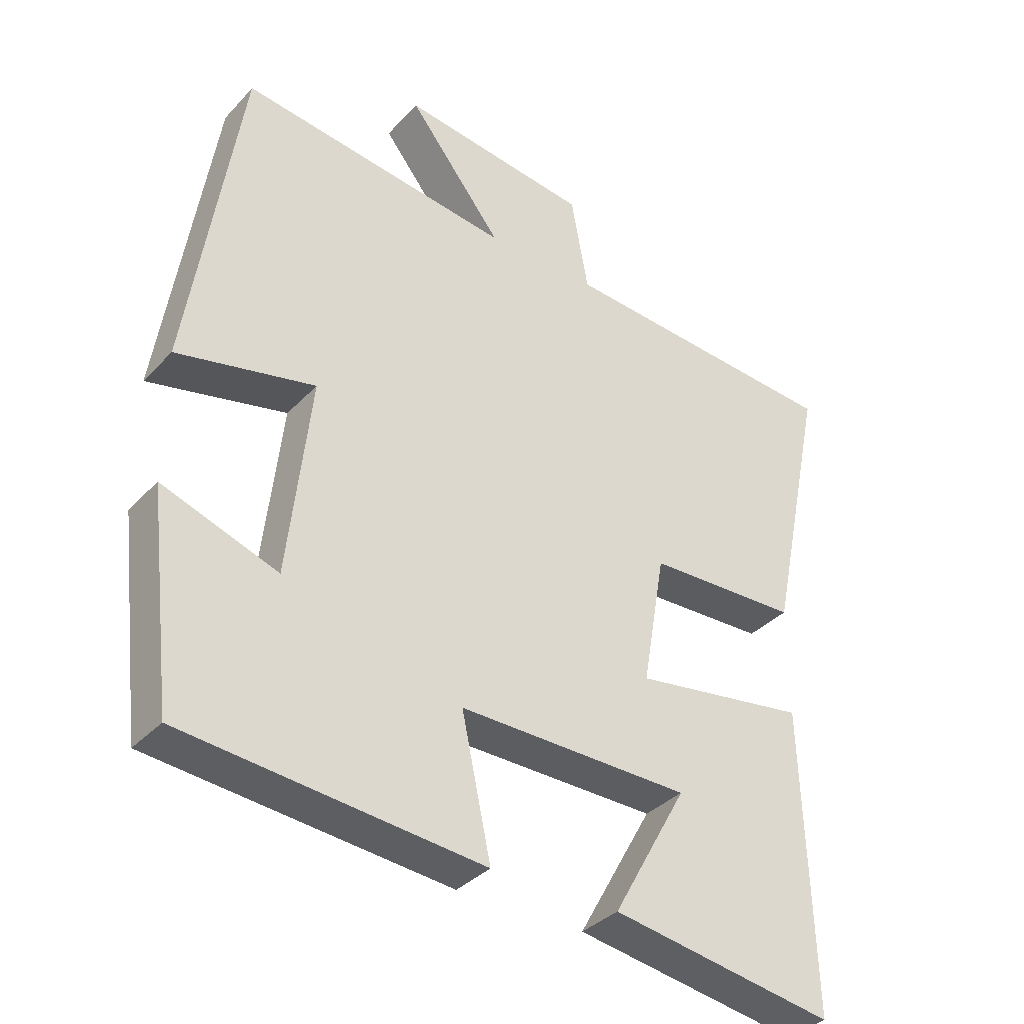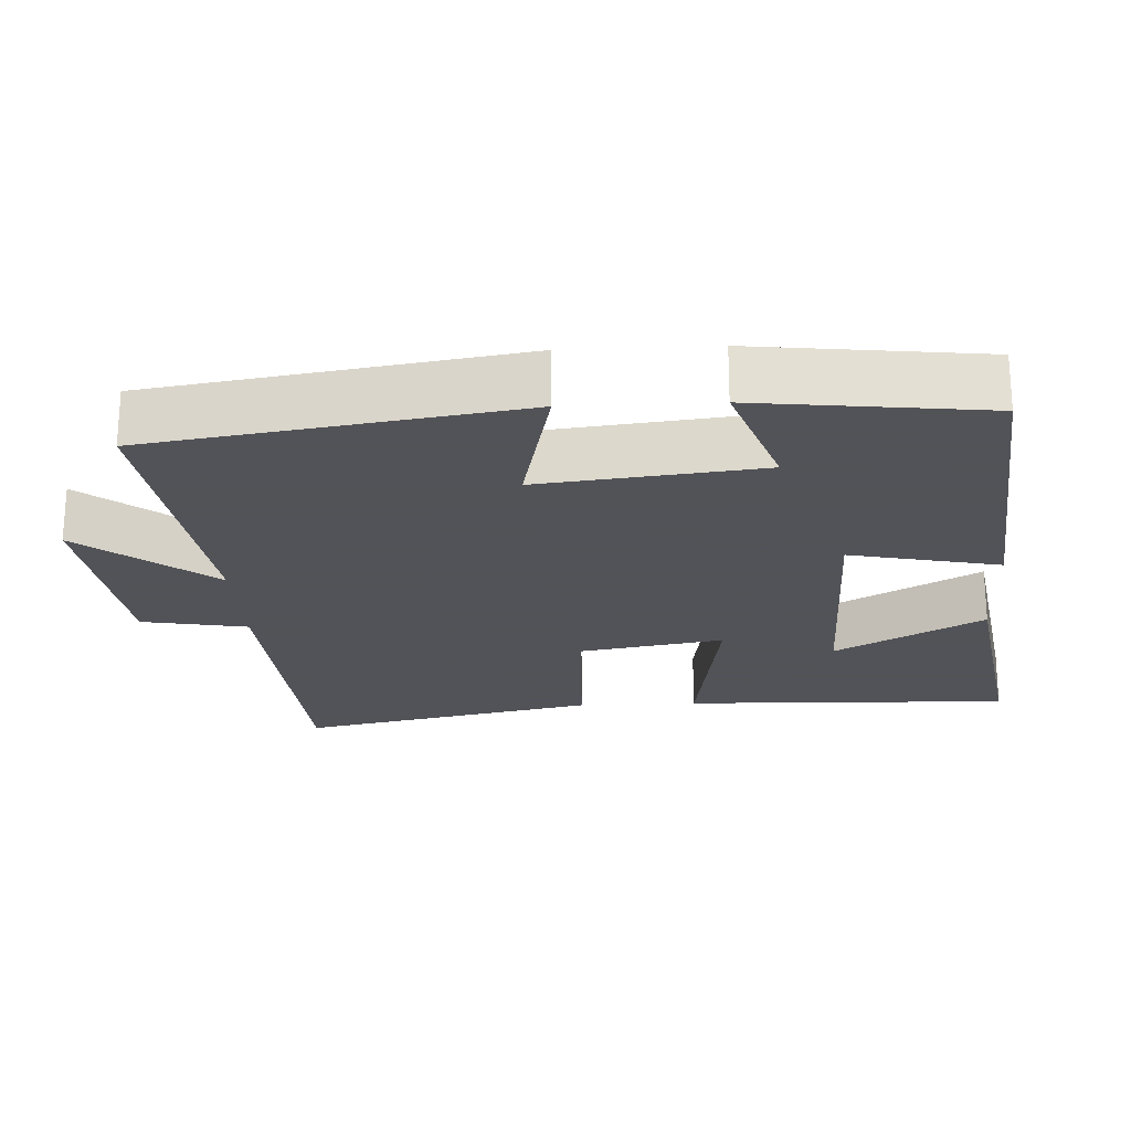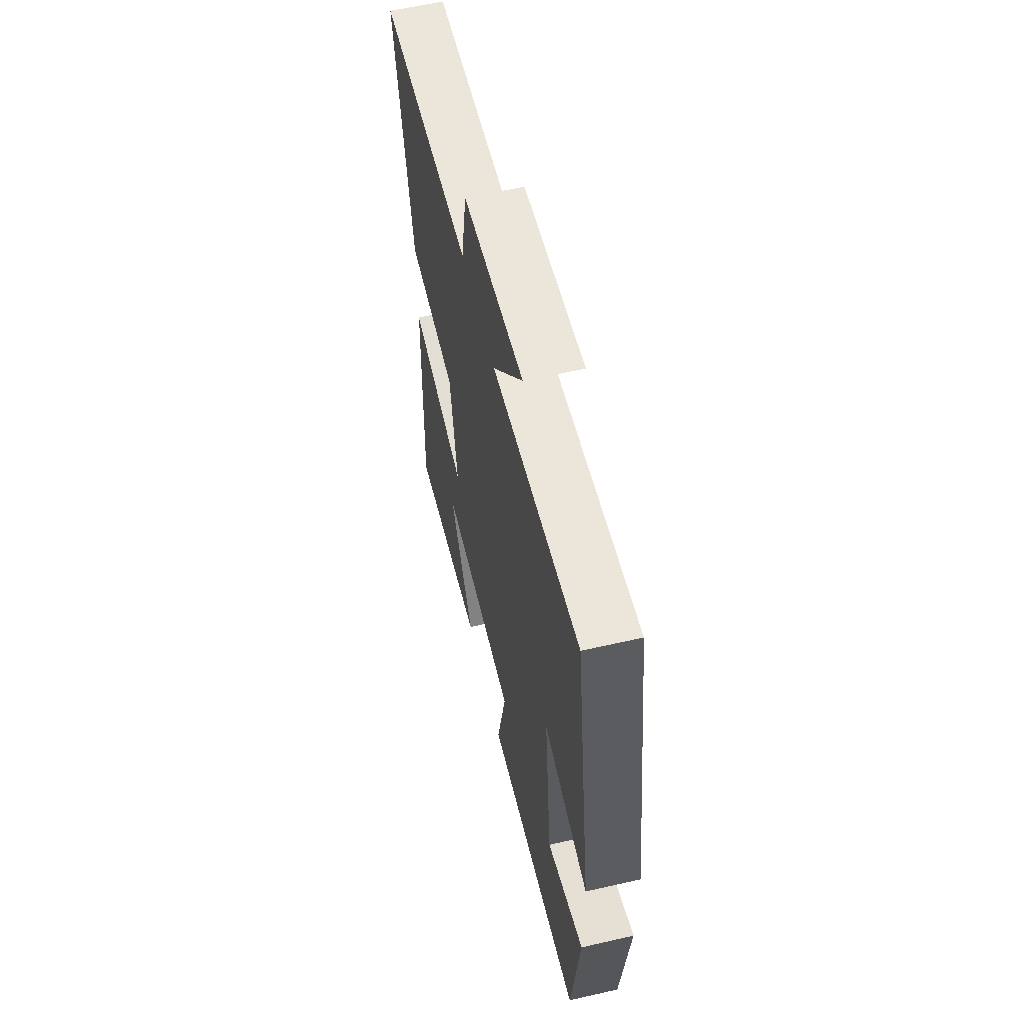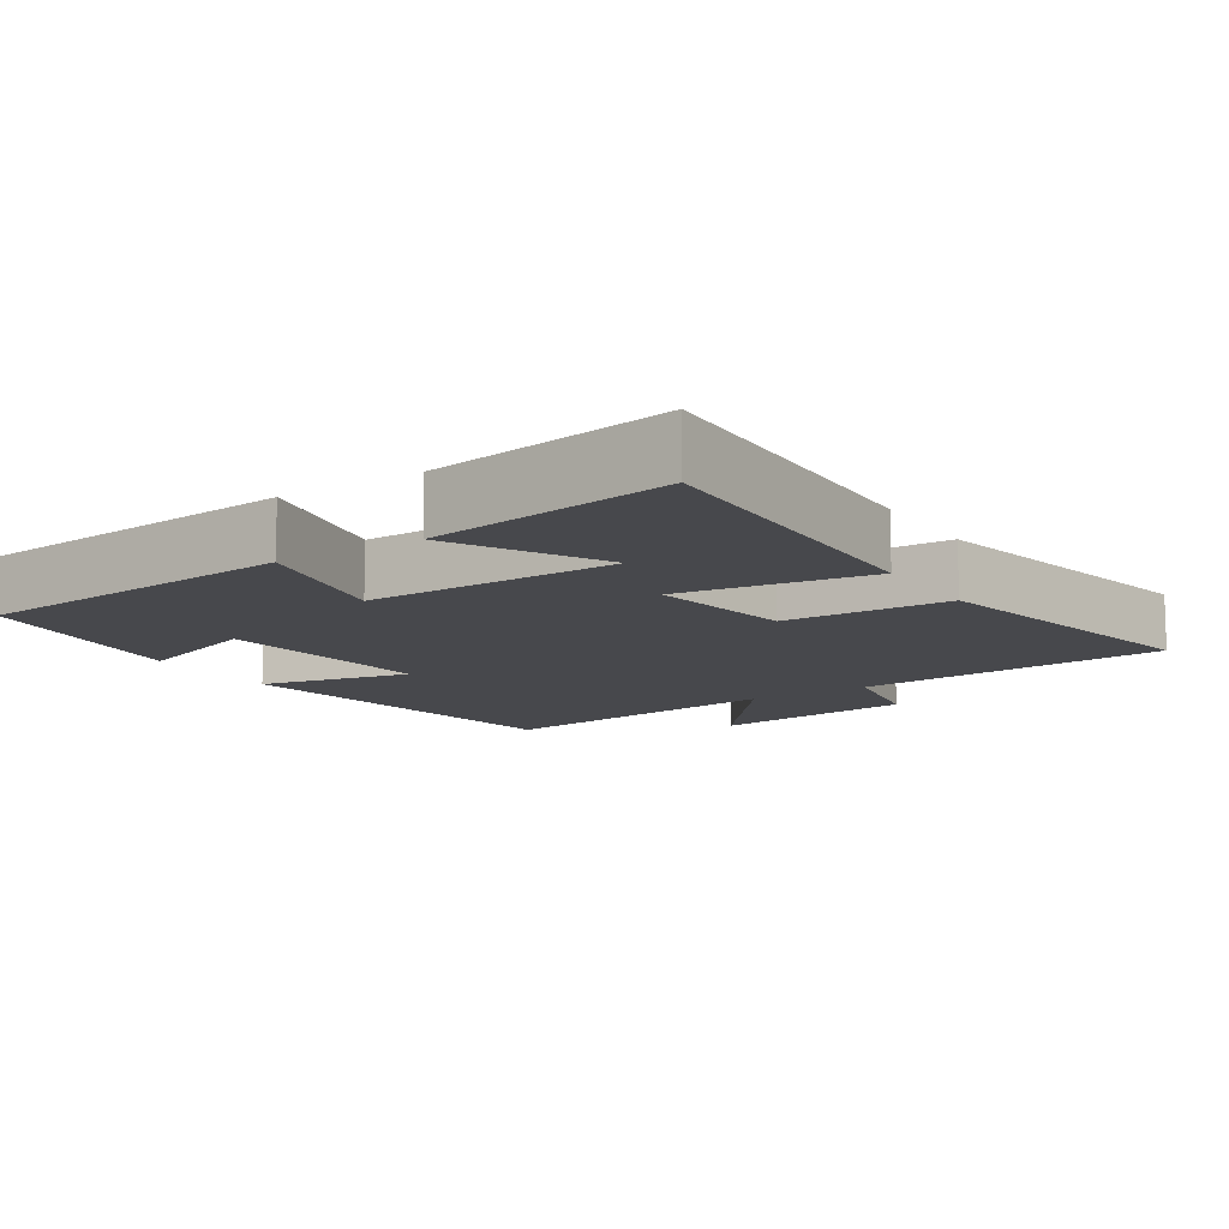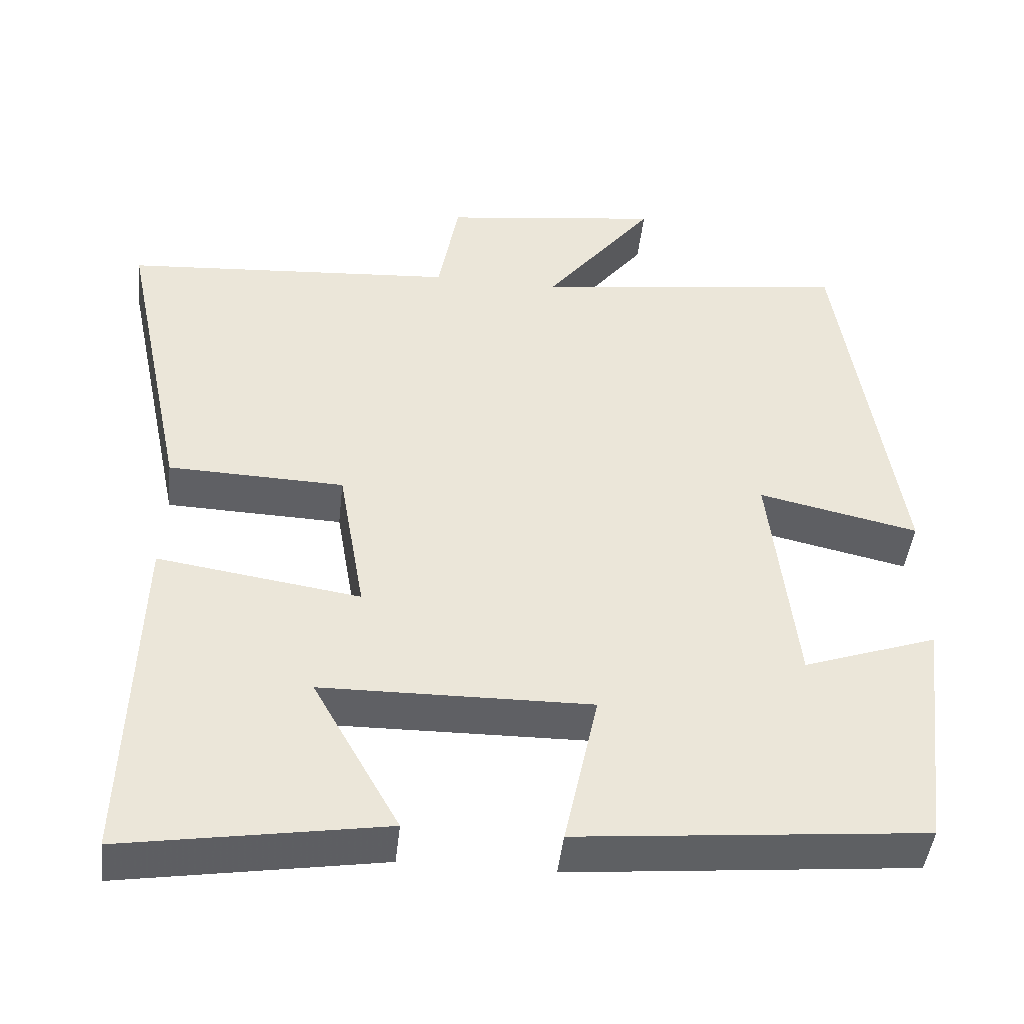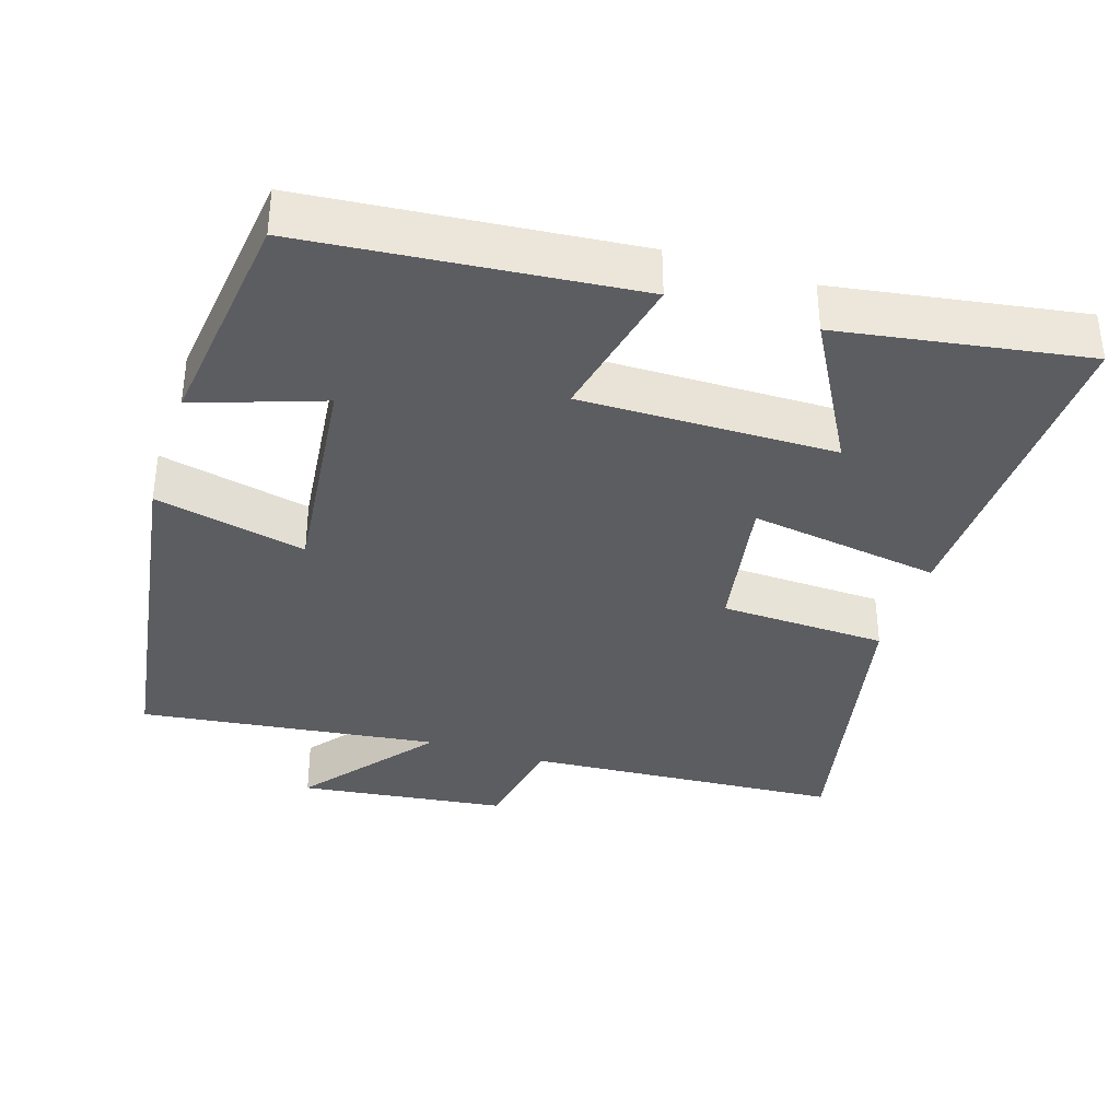
<metadata>
{"format":"obj","ext":"obj","renderer":"f3d","projection":"perspective","resolution":1024,"background":"white","views":[{"elev":-35.6,"azim":143.4,"up":"+Z"},{"elev":-22.5,"azim":92.9,"up":"+Y"},{"elev":59.4,"azim":76.7,"up":"+Z"},{"elev":-11.6,"azim":-147.2,"up":"+Y"},{"elev":-44.9,"azim":-6.2,"up":"+Z"},{"elev":-36.4,"azim":162.2,"up":"+Y"}]}
</metadata>
<code>
v -0.514 0.07 -0.554
v -0.5 0.07 -0.104
v -0.238 0.07 -0.144
v -0.272 0.07 0.054
v -0.5 0.07 0.062
v -0.585 0.07 0.47
v -0.154 0.07 0.5
v -0.128 0.07 0.644
v 0.156 0.07 0.68
v 0.014 0.07 0.5
v 0.423 0.07 0.552
v 0.5 0.07 0.051
v 0.293 0.07 0.097
v 0.327 0.07 -0.205
v 0.5 0.07 -0.145
v 0.463 0.07 -0.458
v 0.015 0.07 -0.5
v 0.059 0.07 -0.295
v -0.289 0.07 -0.299
v -0.177 0.07 -0.5
v -0.514 0 -0.554
v -0.5 0 -0.104
v -0.238 0 -0.144
v -0.272 0 0.054
v -0.5 0 0.062
v -0.585 0 0.47
v -0.154 0 0.5
v -0.128 0 0.644
v 0.156 0 0.68
v 0.014 0 0.5
v 0.423 0 0.552
v 0.5 0 0.051
v 0.293 0 0.097
v 0.327 0 -0.205
v 0.5 0 -0.145
v 0.463 0 -0.458
v 0.015 0 -0.5
v 0.059 0 -0.295
v -0.289 0 -0.299
v -0.177 0 -0.5
f 19 20 1 2
f 18 19 2 3
f 16 17 18
f 16 18 3 4
f 14 15 16
f 14 16 4
f 13 14 4
f 10 11 12 13
f 10 13 4 5
f 7 8 9 10
f 5 6 7 10
f 22 21 40 39
f 23 22 39 38
f 38 37 36
f 24 23 38 36
f 36 35 34
f 24 36 34
f 24 34 33
f 33 32 31 30
f 25 24 33 30
f 30 29 28 27
f 30 27 26 25
f 1 21 22 2
f 2 22 23 3
f 3 23 24 4
f 4 24 25 5
f 5 25 26 6
f 6 26 27 7
f 7 27 28 8
f 8 28 29 9
f 9 29 30 10
f 10 30 31 11
f 11 31 32 12
f 12 32 33 13
f 13 33 34 14
f 14 34 35 15
f 15 35 36 16
f 16 36 37 17
f 17 37 38 18
f 18 38 39 19
f 19 39 40 20
f 20 40 21 1

</code>
